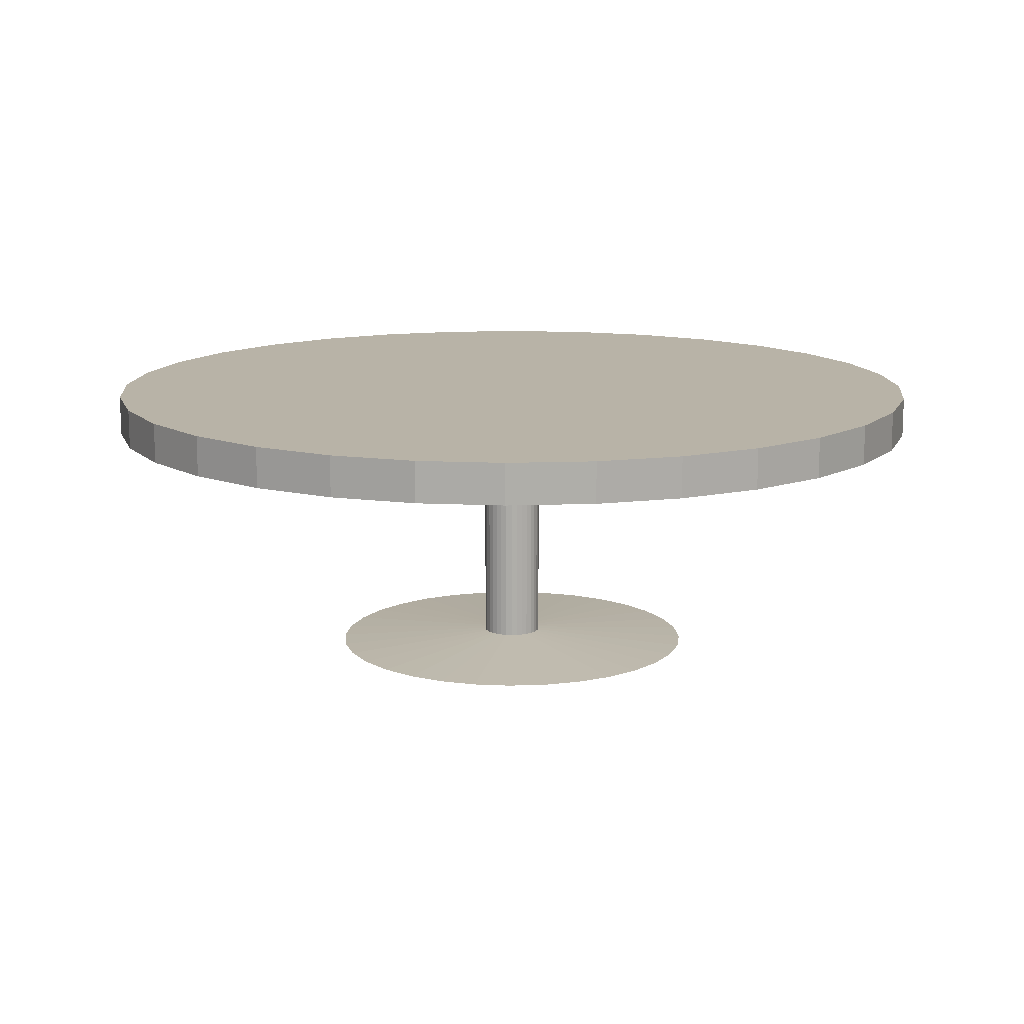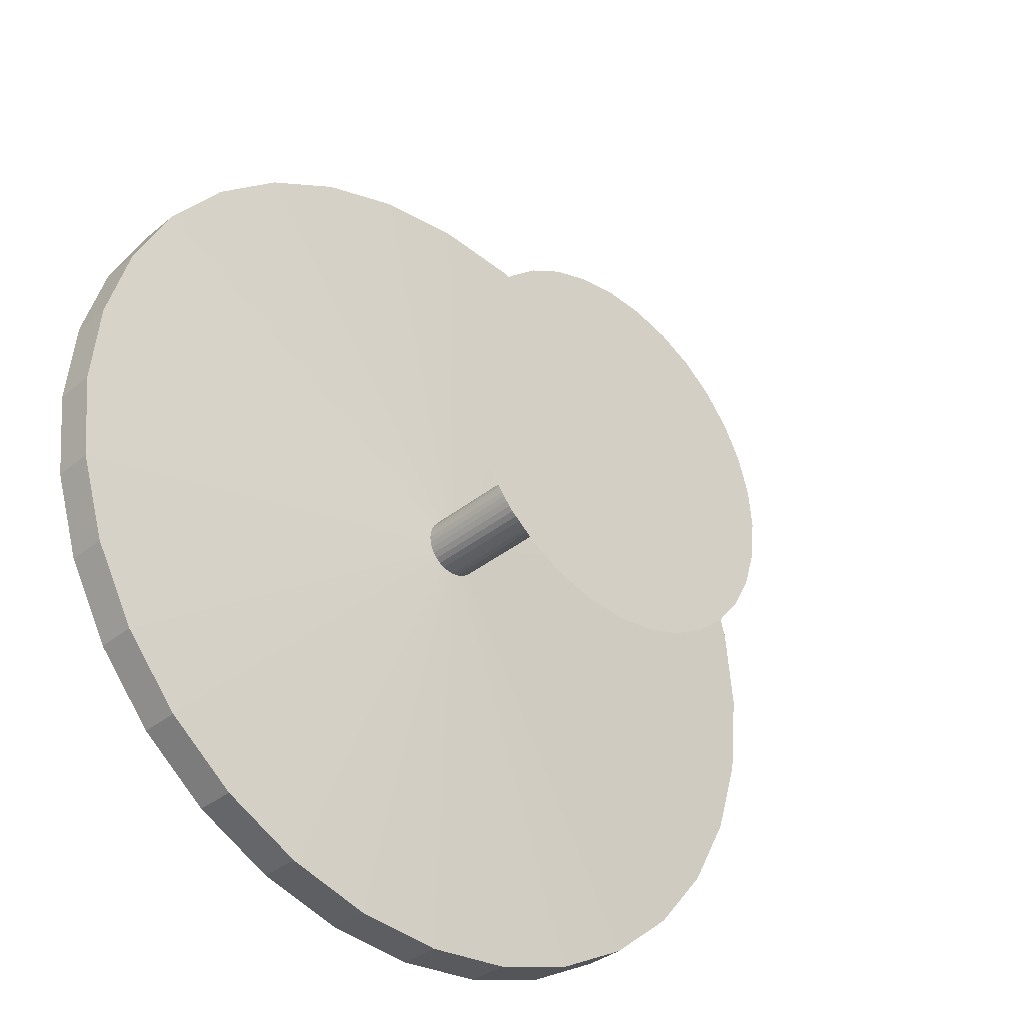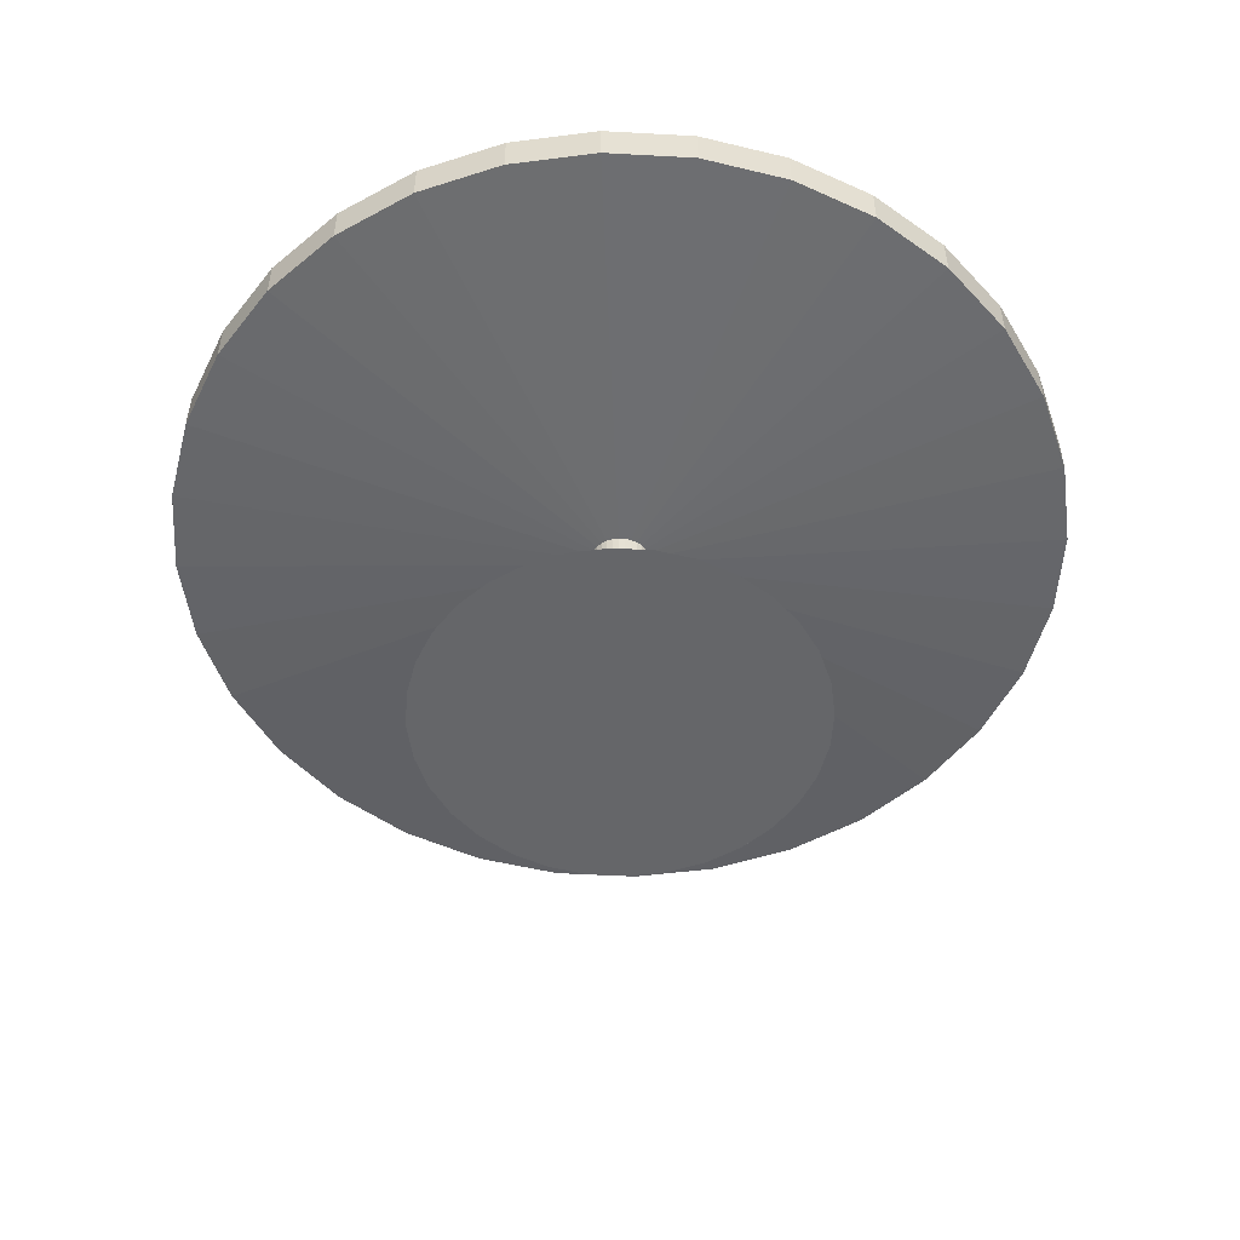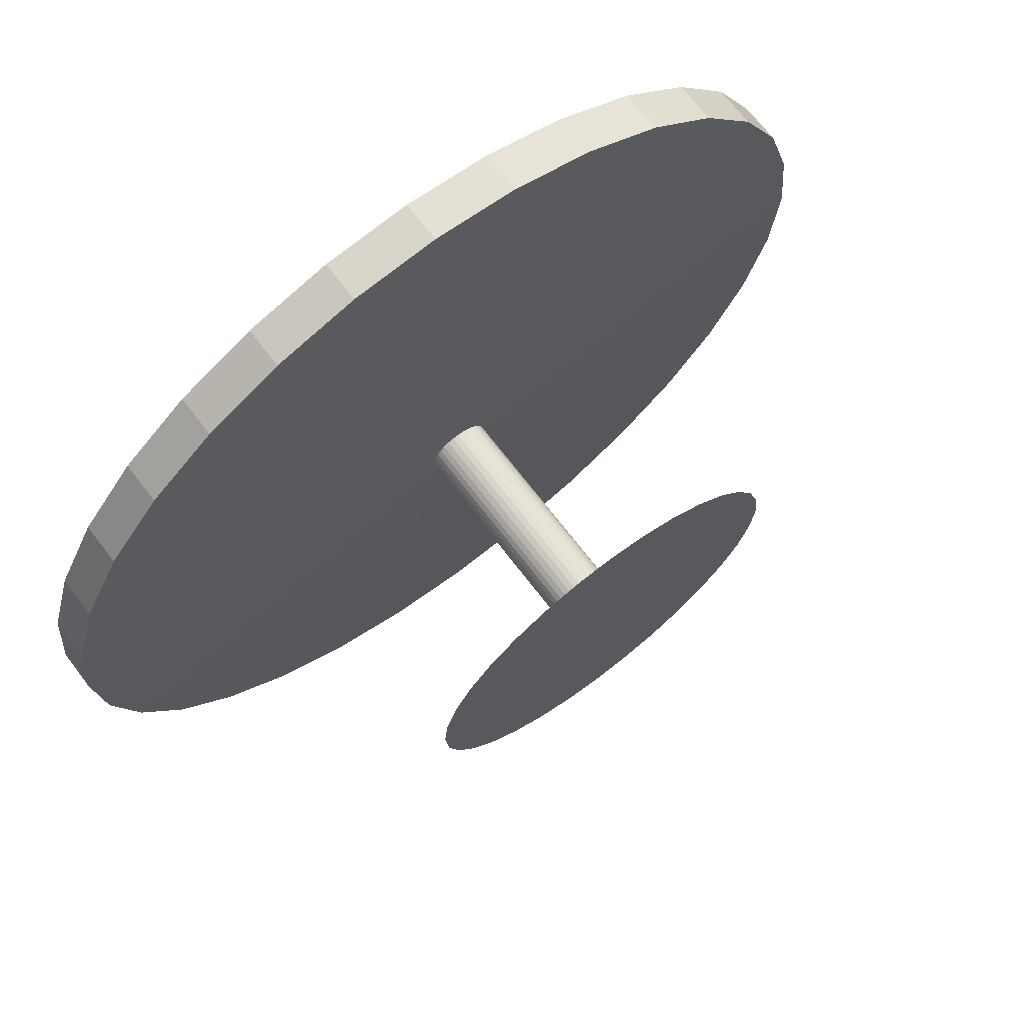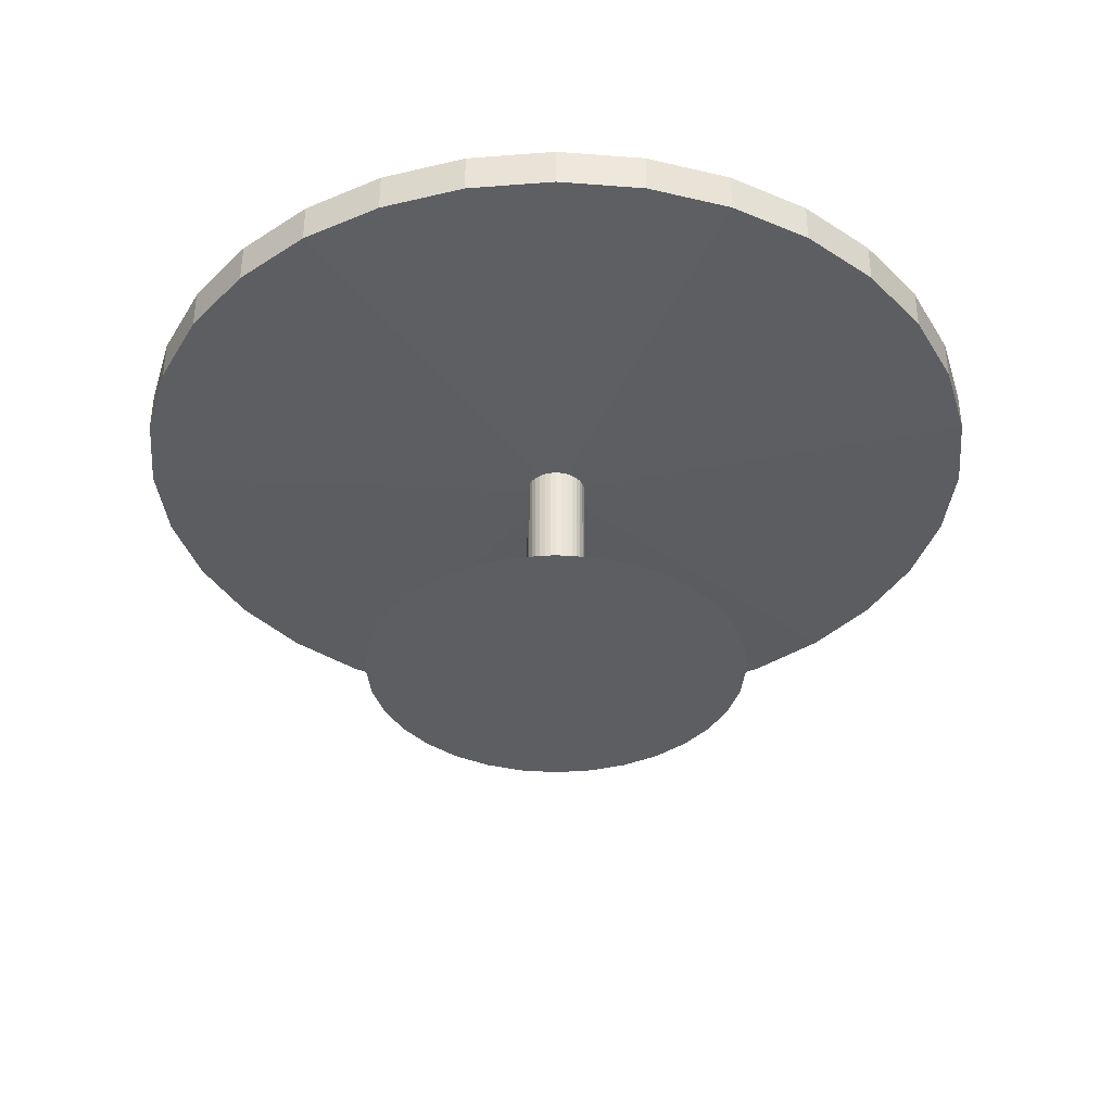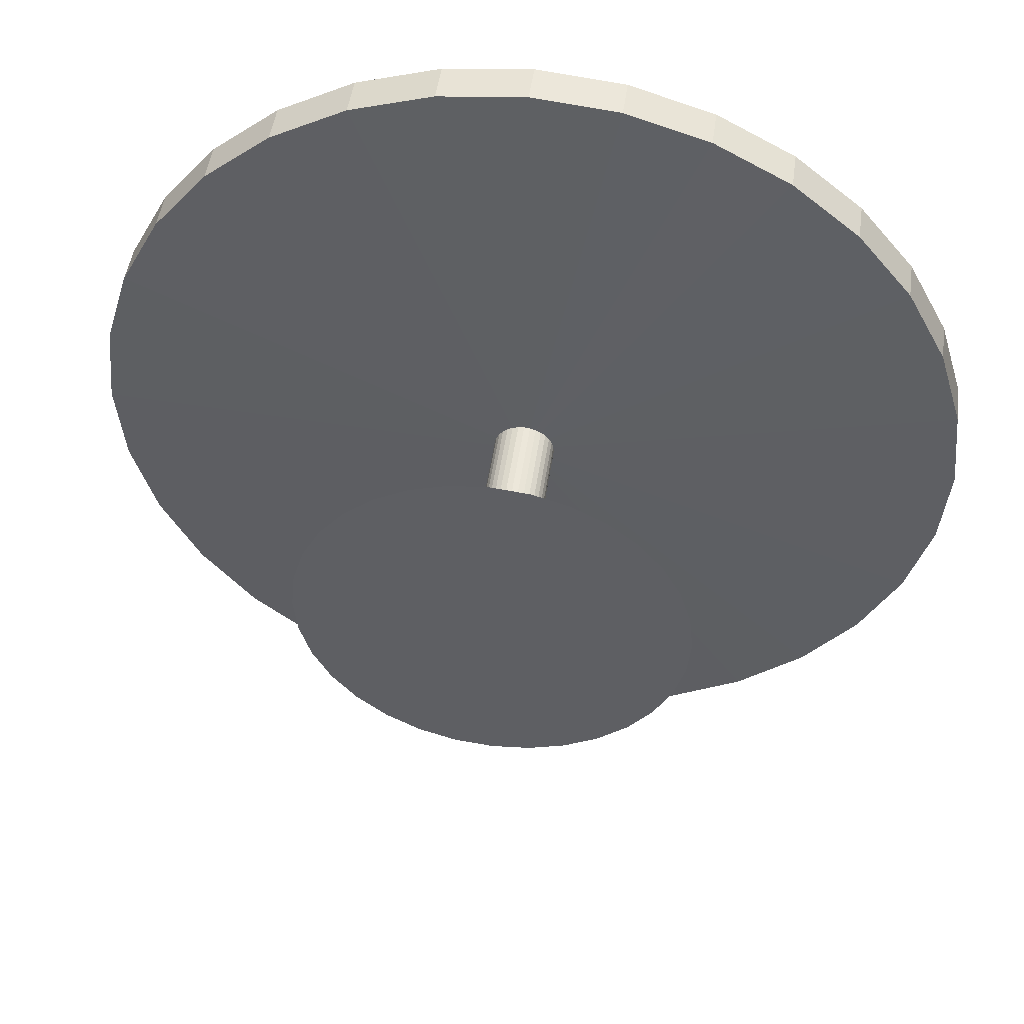
<metadata>
{"format":"obj","ext":"obj","renderer":"f3d","projection":"perspective","resolution":1024,"background":"white","views":[{"elev":12.9,"azim":-111.7,"up":"+Y"},{"elev":-34.9,"azim":-42.7,"up":"+Z"},{"elev":-51.9,"azim":114.7,"up":"+Y"},{"elev":69.8,"azim":-37.4,"up":"+Z"},{"elev":-37.4,"azim":-123.7,"up":"+Y"},{"elev":47.8,"azim":8.0,"up":"+Z"}]}
</metadata>
<code>
o Cylinder
v 0 0.5621 -1
v 0 0.6555 -1
v 0.1951 0.5621 -0.9808
v 0.1951 0.6555 -0.9808
v 0.3827 0.5621 -0.9239
v 0.3827 0.6555 -0.9239
v 0.5556 0.5621 -0.8315
v 0.5556 0.6555 -0.8315
v 0.7071 0.5621 -0.7071
v 0.7071 0.6555 -0.7071
v 0.8315 0.5621 -0.5556
v 0.8315 0.6555 -0.5556
v 0.9239 0.5621 -0.3827
v 0.9239 0.6555 -0.3827
v 0.9808 0.5621 -0.1951
v 0.9808 0.6555 -0.1951
v 1 0.5621 -0
v 1 0.6555 -0
v 0.9808 0.5621 0.1951
v 0.9808 0.6555 0.1951
v 0.9239 0.5621 0.3827
v 0.9239 0.6555 0.3827
v 0.8315 0.5621 0.5556
v 0.8315 0.6555 0.5556
v 0.7071 0.5621 0.7071
v 0.7071 0.6555 0.7071
v 0.5556 0.5621 0.8315
v 0.5556 0.6555 0.8315
v 0.3827 0.5621 0.9239
v 0.3827 0.6555 0.9239
v 0.1951 0.5621 0.9808
v 0.1951 0.6555 0.9808
v -0 0.5621 1
v -0 0.6555 1
v -0.1951 0.5621 0.9808
v -0.1951 0.6555 0.9808
v -0.3827 0.5621 0.9239
v -0.3827 0.6555 0.9239
v -0.5556 0.5621 0.8315
v -0.5556 0.6555 0.8315
v -0.7071 0.5621 0.7071
v -0.7071 0.6555 0.7071
v -0.8315 0.5621 0.5556
v -0.8315 0.6555 0.5556
v -0.9239 0.5621 0.3827
v -0.9239 0.6555 0.3827
v -0.9808 0.5621 0.1951
v -0.9808 0.6555 0.1951
v -1 0.5621 -1e-06
v -1 0.6555 -1e-06
v -0.9808 0.5621 -0.1951
v -0.9808 0.6555 -0.1951
v -0.9239 0.5621 -0.3827
v -0.9239 0.6555 -0.3827
v -0.8315 0.5621 -0.5556
v -0.8315 0.6555 -0.5556
v -0.7071 0.5621 -0.7071
v -0.7071 0.6555 -0.7071
v -0.5556 0.5621 -0.8315
v -0.5556 0.6555 -0.8315
v -0.3827 0.5621 -0.9239
v -0.3827 0.6555 -0.9239
v -0.1951 0.5621 -0.9808
v -0.1951 0.6555 -0.9808
v 0 0.5222 -0.07001
v 0.01366 0.5222 -0.06866
v 0.02679 0.5222 -0.06468
v 0.03889 0.5222 -0.05821
v 0.0495 0.5222 -0.0495
v 0.05821 0.5222 -0.03889
v 0.06468 0.5222 -0.02679
v 0.06866 0.5222 -0.01366
v 0.07001 0.5222 -0
v 0.06866 0.5222 0.01366
v 0.06468 0.5222 0.02679
v 0.05821 0.5222 0.03889
v 0.0495 0.5222 0.0495
v 0.03889 0.5222 0.05821
v 0.02679 0.5222 0.06468
v 0.01366 0.5222 0.06866
v 0 0.5222 0.07001
v -0.01366 0.5222 0.06866
v -0.02679 0.5222 0.06468
v -0.03889 0.5222 0.05821
v -0.0495 0.5222 0.0495
v -0.05821 0.5222 0.03889
v -0.06468 0.5222 0.02679
v -0.06866 0.5222 0.01366
v -0.07001 0.5222 -0
v -0.06866 0.5222 -0.01366
v -0.06468 0.5222 -0.02679
v -0.05821 0.5222 -0.03889
v -0.0495 0.5222 -0.0495
v -0.03889 0.5222 -0.05821
v -0.02679 0.5222 -0.06468
v -0.01366 0.5222 -0.06866
v 0 0.5222 -0.07001
v 0.01366 0.5222 -0.06866
v 0.02679 0.5222 -0.06468
v 0.03889 0.5222 -0.05821
v 0.0495 0.5222 -0.0495
v 0.05821 0.5222 -0.03889
v 0.06468 0.5222 -0.02679
v 0.06866 0.5222 -0.01366
v 0.07001 0.5222 -0
v 0.06866 0.5222 0.01366
v 0.06468 0.5222 0.02679
v 0.05821 0.5222 0.03889
v 0.0495 0.5222 0.0495
v 0.03889 0.5222 0.05821
v 0.02679 0.5222 0.06468
v 0.01366 0.5222 0.06866
v 0 0.5222 0.07001
v -0.01366 0.5222 0.06866
v -0.02679 0.5222 0.06468
v -0.03889 0.5222 0.05821
v -0.0495 0.5222 0.0495
v -0.05821 0.5222 0.03889
v -0.06468 0.5222 0.02679
v -0.06866 0.5222 0.01366
v -0.07001 0.5222 -0
v -0.06866 0.5222 -0.01366
v -0.06468 0.5222 -0.02679
v -0.05821 0.5222 -0.03889
v -0.0495 0.5222 -0.0495
v -0.03889 0.5222 -0.05821
v -0.02679 0.5222 -0.06468
v -0.01366 0.5222 -0.06866
v 0 0.00329 -0.07001
v 0.01366 0.00329 -0.06866
v 0.02679 0.00329 -0.06468
v 0.03889 0.00329 -0.05821
v 0.0495 0.00329 -0.0495
v 0.05821 0.00329 -0.03889
v 0.06468 0.00329 -0.02679
v 0.06866 0.00329 -0.01366
v 0.07001 0.00329 -0
v 0.06866 0.00329 0.01366
v 0.06468 0.00329 0.02679
v 0.05821 0.00329 0.03889
v 0.0495 0.00329 0.0495
v 0.03889 0.00329 0.05821
v 0.02679 0.00329 0.06468
v 0.01366 0.00329 0.06866
v 0 0.00329 0.07001
v -0.01366 0.00329 0.06866
v -0.02679 0.00329 0.06468
v -0.03889 0.00329 0.05821
v -0.0495 0.00329 0.0495
v -0.05821 0.00329 0.03889
v -0.06468 0.00329 0.02679
v -0.06866 0.00329 0.01366
v -0.07001 0.00329 -0
v -0.06866 0.00329 -0.01366
v -0.06468 0.00329 -0.02679
v -0.05821 0.00329 -0.03889
v -0.0495 0.00329 -0.0495
v -0.03889 0.00329 -0.05821
v -0.02679 0.00329 -0.06468
v -0.01366 0.00329 -0.06866
v 0 -0.01759 -0.4432
v 0.08646 -0.01759 -0.4347
v 0.1696 -0.01759 -0.4094
v 0.2462 -0.01759 -0.3685
v 0.3134 -0.01759 -0.3134
v 0.3685 -0.01759 -0.2462
v 0.4094 -0.01759 -0.1696
v 0.4347 -0.01759 -0.08646
v 0.4432 -0.01759 -0
v 0.4347 -0.01759 0.08646
v 0.4094 -0.01759 0.1696
v 0.3685 -0.01759 0.2462
v 0.3134 -0.01759 0.3134
v 0.2462 -0.01759 0.3685
v 0.1696 -0.01759 0.4094
v 0.08646 -0.01759 0.4347
v -0 -0.01759 0.4432
v -0.08646 -0.01759 0.4347
v -0.1696 -0.01759 0.4094
v -0.2462 -0.01759 0.3685
v -0.3134 -0.01759 0.3134
v -0.3685 -0.01759 0.2462
v -0.4094 -0.01759 0.1696
v -0.4347 -0.01759 0.08646
v -0.4432 -0.01759 -1e-06
v -0.4347 -0.01759 -0.08646
v -0.4094 -0.01759 -0.1696
v -0.3685 -0.01759 -0.2462
v -0.3134 -0.01759 -0.3134
v -0.2462 -0.01759 -0.3685
v -0.1696 -0.01759 -0.4094
v -0.08646 -0.01759 -0.4347
f 1 2 4 3
f 3 4 6 5
f 5 6 8 7
f 7 8 10 9
f 9 10 12 11
f 11 12 14 13
f 13 14 16 15
f 15 16 18 17
f 17 18 20 19
f 19 20 22 21
f 21 22 24 23
f 23 24 26 25
f 25 26 28 27
f 27 28 30 29
f 29 30 32 31
f 31 32 34 33
f 33 34 36 35
f 35 36 38 37
f 37 38 40 39
f 39 40 42 41
f 41 42 44 43
f 43 44 46 45
f 45 46 48 47
f 47 48 50 49
f 49 50 52 51
f 51 52 54 53
f 53 54 56 55
f 55 56 58 57
f 57 58 60 59
f 59 60 62 61
f 4 2 64 62 60 58 56 54 52 50 48 46 44 42 40 38 36 34 32 30 28 26 24 22 20 18 16 14 12 10 8 6
f 61 62 64 63
f 63 64 2 1
f 3 5 67 66
f 93 94 126 125
f 21 23 76 75
f 39 41 85 84
f 57 59 94 93
f 13 15 72 71
f 31 33 81 80
f 49 51 90 89
f 5 7 68 67
f 23 25 77 76
f 41 43 86 85
f 59 61 95 94
f 15 17 73 72
f 33 35 82 81
f 51 53 91 90
f 7 9 69 68
f 25 27 78 77
f 43 45 87 86
f 61 63 96 95
f 17 19 74 73
f 35 37 83 82
f 53 55 92 91
f 9 11 70 69
f 27 29 79 78
f 45 47 88 87
f 1 3 66 65
f 63 1 65 96
f 19 21 75 74
f 37 39 84 83
f 55 57 93 92
f 11 13 71 70
f 29 31 80 79
f 47 49 89 88
f 128 97 129 160
f 80 81 113 112
f 67 68 100 99
f 94 95 127 126
f 81 82 114 113
f 68 69 101 100
f 95 96 128 127
f 82 83 115 114
f 69 70 102 101
f 96 65 97 128
f 83 84 116 115
f 70 71 103 102
f 84 85 117 116
f 71 72 104 103
f 85 86 118 117
f 72 73 105 104
f 86 87 119 118
f 73 74 106 105
f 87 88 120 119
f 74 75 107 106
f 88 89 121 120
f 75 76 108 107
f 89 90 122 121
f 76 77 109 108
f 90 91 123 122
f 77 78 110 109
f 91 92 124 123
f 78 79 111 110
f 65 66 98 97
f 92 93 125 124
f 79 80 112 111
f 66 67 99 98
f 150 151 183 182
f 115 116 148 147
f 102 103 135 134
f 116 117 149 148
f 103 104 136 135
f 117 118 150 149
f 104 105 137 136
f 118 119 151 150
f 105 106 138 137
f 119 120 152 151
f 106 107 139 138
f 120 121 153 152
f 107 108 140 139
f 121 122 154 153
f 108 109 141 140
f 122 123 155 154
f 109 110 142 141
f 123 124 156 155
f 110 111 143 142
f 97 98 130 129
f 124 125 157 156
f 111 112 144 143
f 98 99 131 130
f 125 126 158 157
f 112 113 145 144
f 99 100 132 131
f 126 127 159 158
f 113 114 146 145
f 100 101 133 132
f 127 128 160 159
f 114 115 147 146
f 101 102 134 133
f 161 162 163 164 165 166 167 168 169 170 171 172 173 174 175 176 177 178 179 180 181 182 183 184 185 186 187 188 189 190 191 192
f 137 138 170 169
f 151 152 184 183
f 138 139 171 170
f 152 153 185 184
f 139 140 172 171
f 153 154 186 185
f 140 141 173 172
f 154 155 187 186
f 141 142 174 173
f 155 156 188 187
f 142 143 175 174
f 129 130 162 161
f 156 157 189 188
f 143 144 176 175
f 130 131 163 162
f 157 158 190 189
f 144 145 177 176
f 131 132 164 163
f 158 159 191 190
f 145 146 178 177
f 132 133 165 164
f 159 160 192 191
f 146 147 179 178
f 133 134 166 165
f 160 129 161 192
f 147 148 180 179
f 134 135 167 166
f 148 149 181 180
f 135 136 168 167
f 149 150 182 181
f 136 137 169 168

</code>
